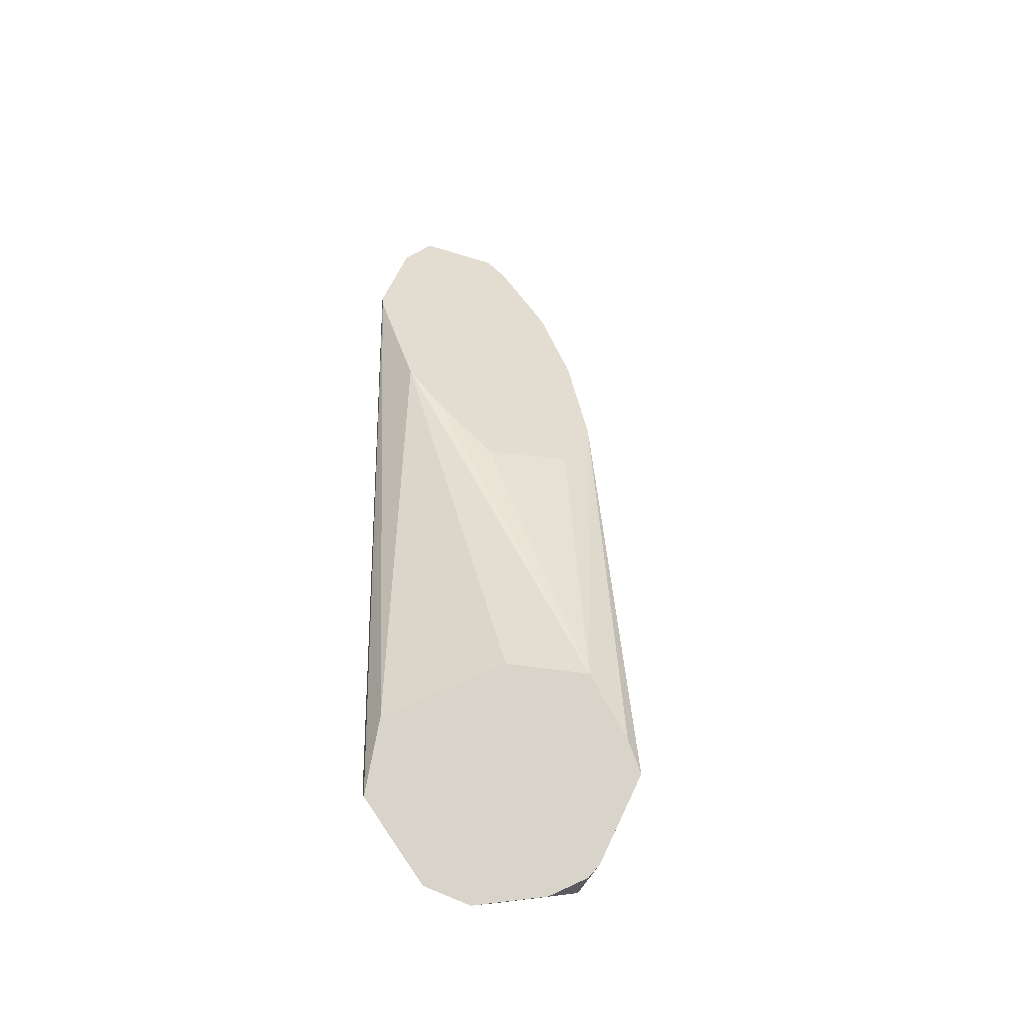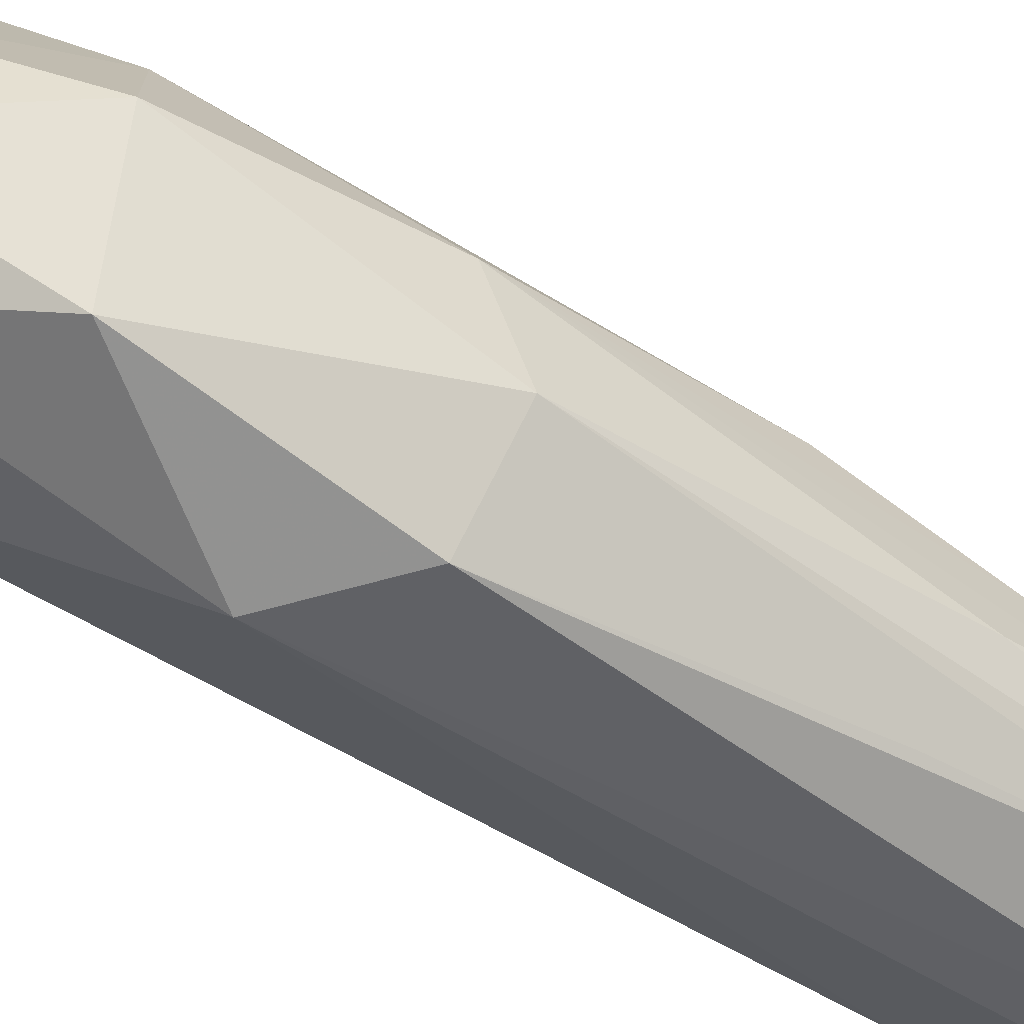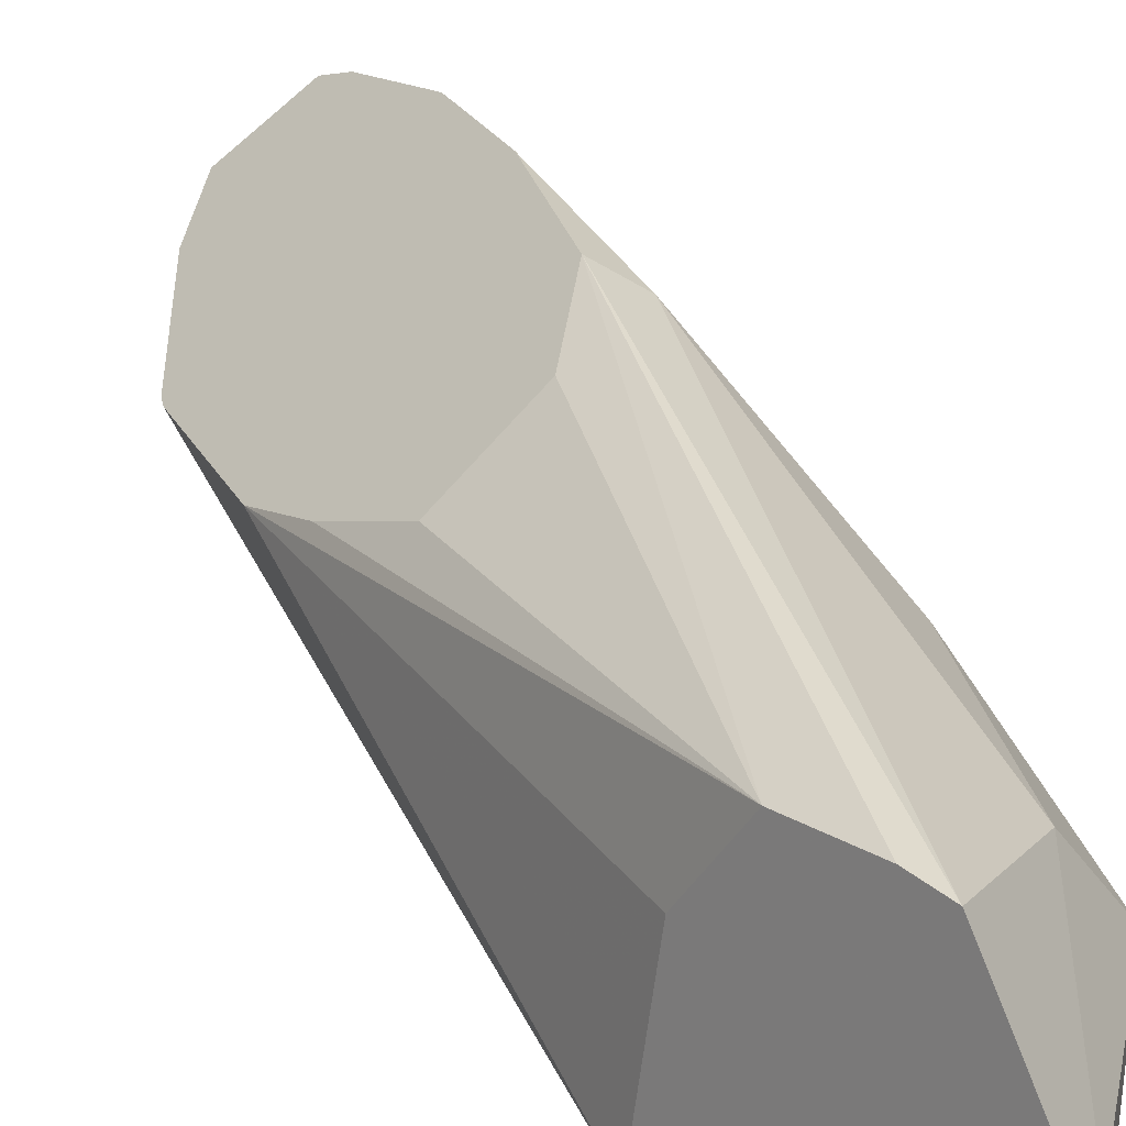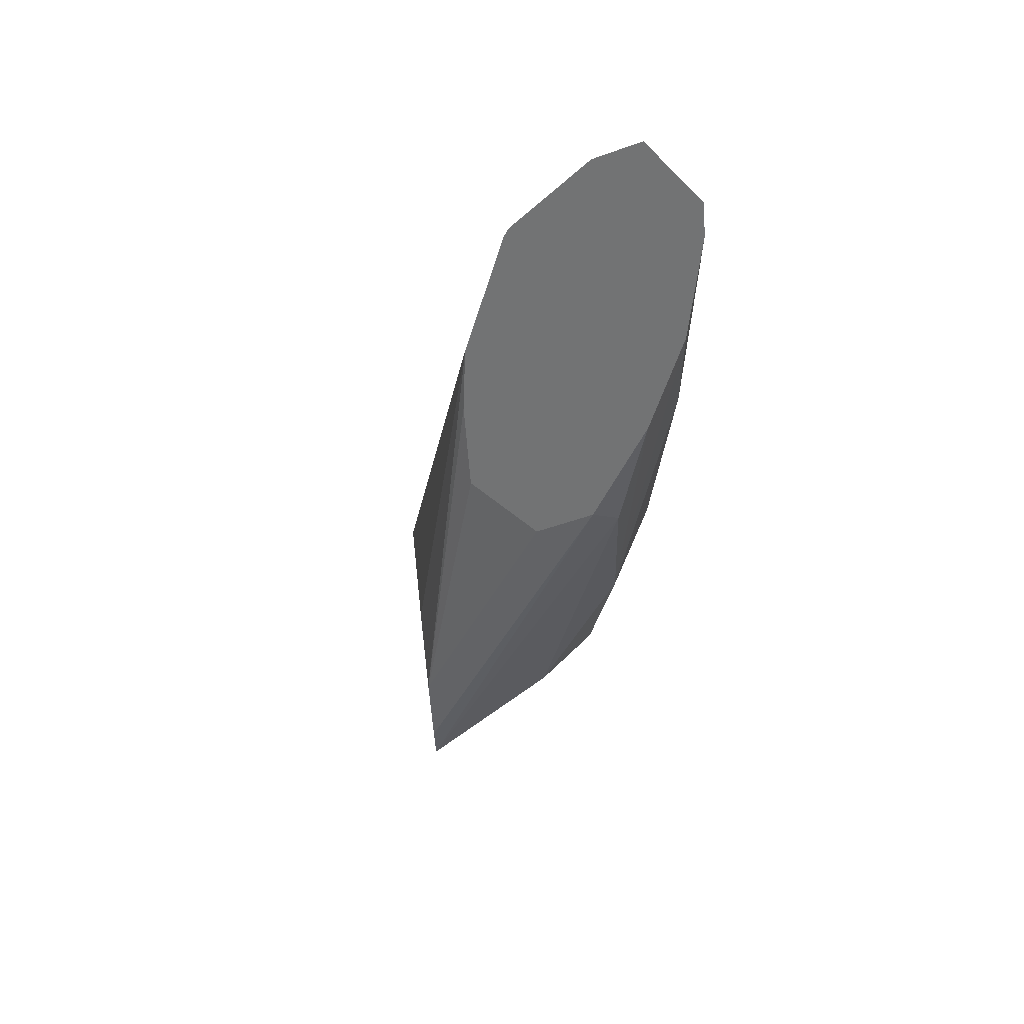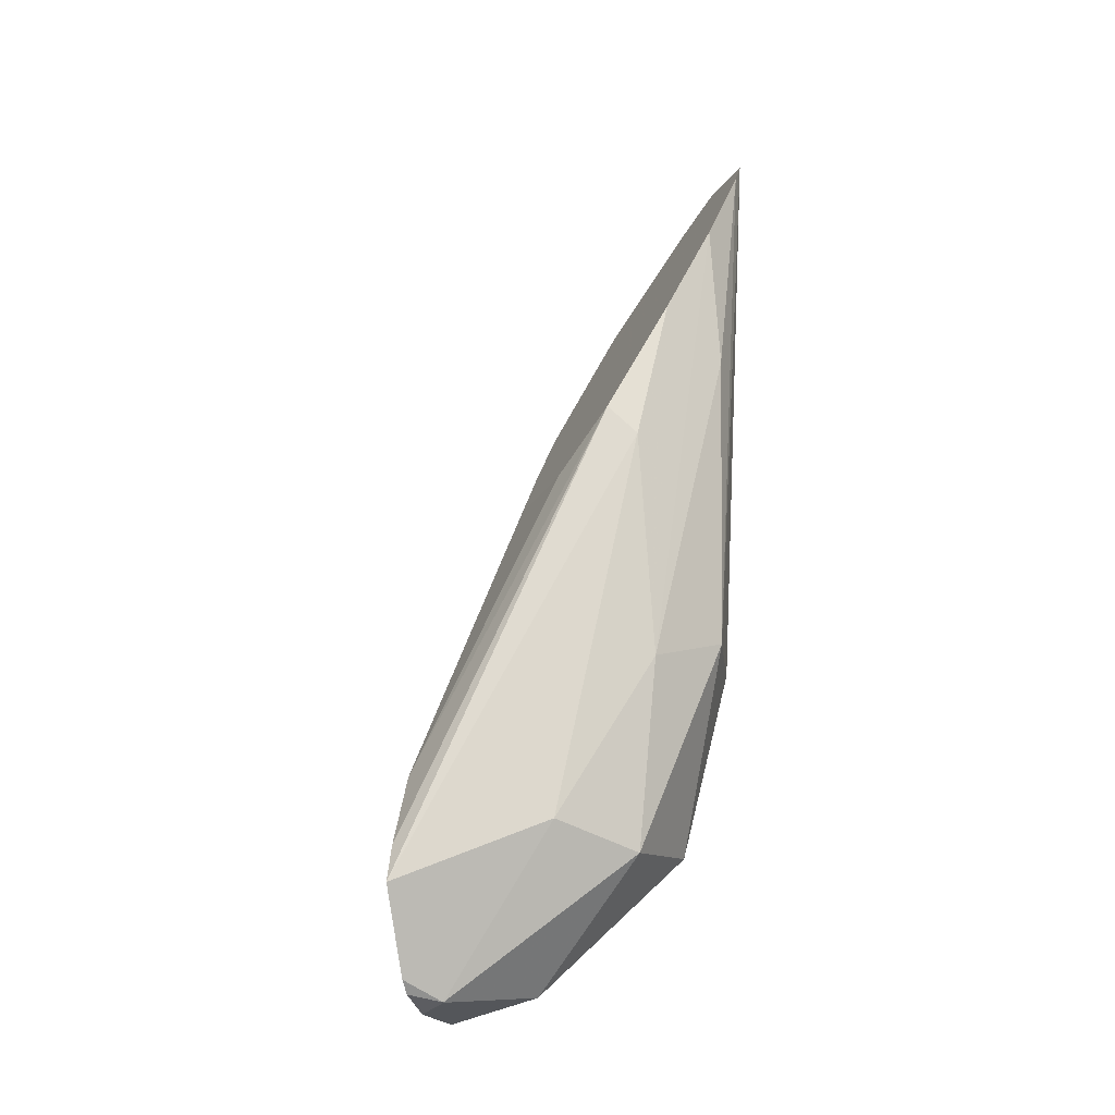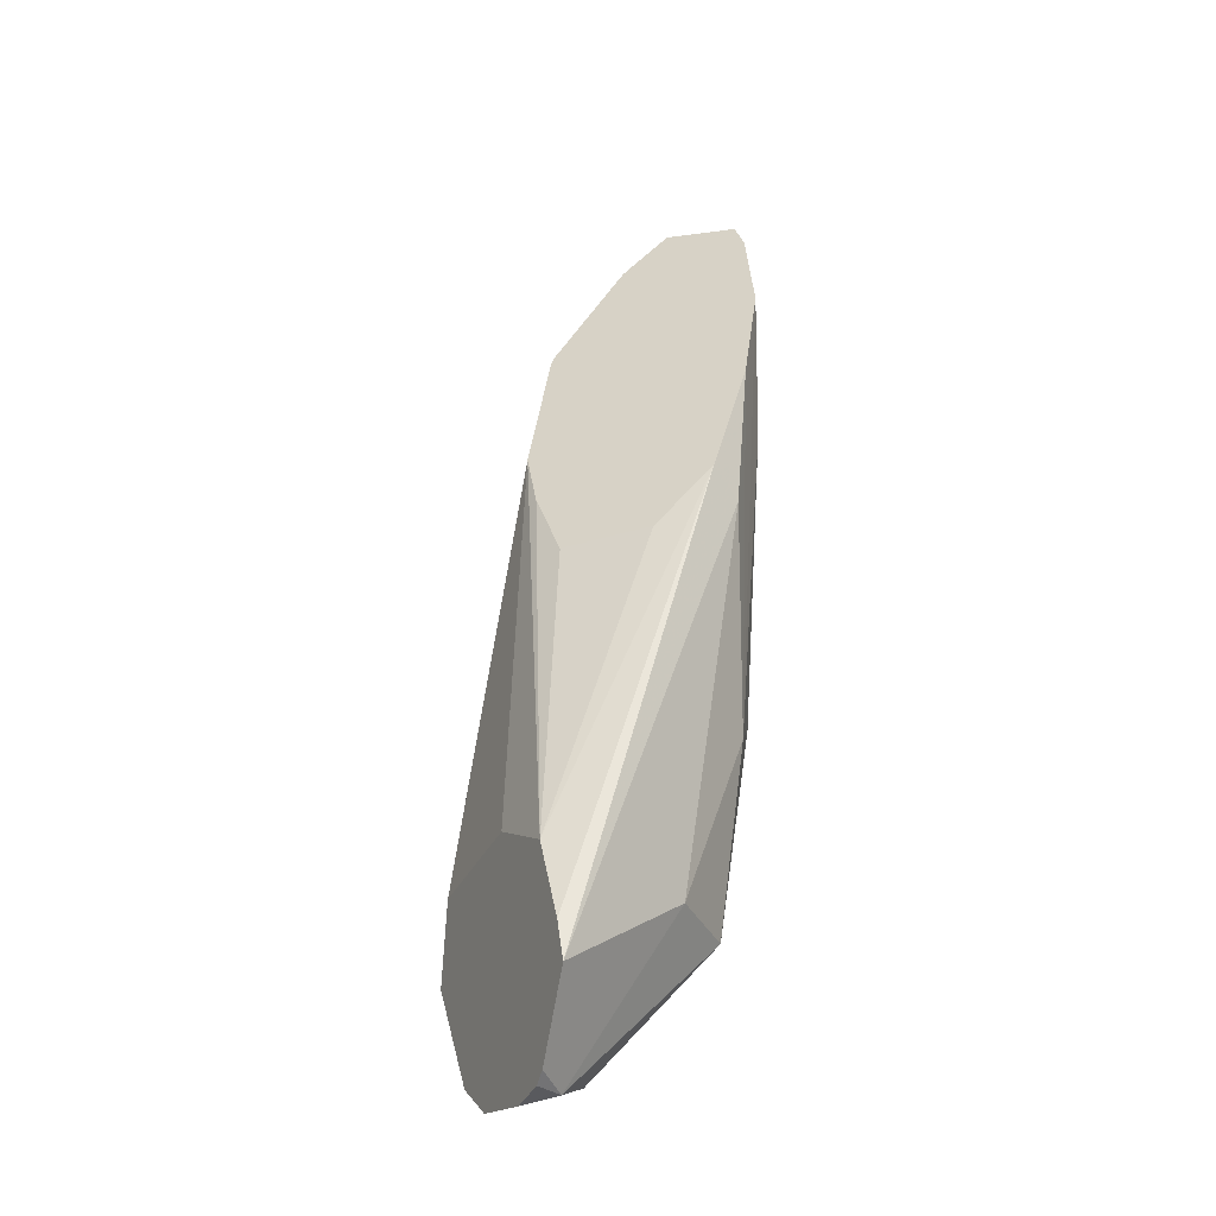
<metadata>
{"format":"obj","ext":"obj","renderer":"f3d","projection":"perspective","resolution":1024,"background":"white","views":[{"elev":-24.9,"azim":-52.2,"up":"+Y"},{"elev":-45.6,"azim":50.7,"up":"+Z"},{"elev":53.3,"azim":-33.9,"up":"+Z"},{"elev":65.2,"azim":16.7,"up":"+Y"},{"elev":-17.2,"azim":41.4,"up":"+Y"},{"elev":-14.7,"azim":-1.7,"up":"+Y"}]}
</metadata>
<code>
v 0.4697 1.564 -0.3639
v 0.4546 1.533 -0.258
v 0.4272 1.312 -0.259
v 0.3835 1.343 -0.1647
v 0.4514 1.797 -0.2346
v 0.258 1.272 -0.0339
v 0.423 1.831 -0.214
v 0.4661 1.968 -0.2766
v 0.4854 2.082 -0.3381
v 0.4796 2.185 -0.4058
v 0.487 1.914 -0.3537
v 0.4699 2.213 -0.4289
v 0.3888 2.223 -0.4793
v 0.4068 1.553 -0.4568
v 0.4428 1.874 -0.4362
v 0.384 1.324 -0.3945
v 0.3023 1.483 -0.4631
v 0.3332 2.172 -0.4769
v 0.2471 2.045 -0.4439
v 0.1398 1.279 -0.3495
v 0.1279 1.269 -0.3365
v 0.1579 1.16 -0.2684
v 0.2348 1.396 -0.0861
v 0.1803 1.135 -0.2166
v 0.2348 1.203 -0.3368
v 0.282 1.161 -0.2521
v 0.2157 1.14 -0.1343
v 0.2336 1.158 -0.09232
v 0.2581 1.15 -0.1242
v 0.2579 1.15 -0.1249
v 0.239 1.173 -0.07956
v 0.2522 1.314 -0.04684
v 0.3556 1.758 -0.2045
v 0.2542 1.745 -0.2511
v 0.2269 1.821 -0.3133
v 0.2162 1.884 -0.3593
v 0.2428 2.034 -0.4392
v 0.1344 1.366 -0.32
v 0.1948 1.418 -0.1787
v 0.1646 1.392 -0.2494
f 2 3 1
f 2 4 3
f 5 4 2
f 5 6 4
f 5 7 6
f 5 8 7
f 5 2 8
f 9 8 2
f 9 10 8
f 9 11 10
f 9 2 11
f 2 1 11
f 11 1 10
f 12 10 1
f 12 8 10
f 12 13 8
f 12 14 13
f 12 15 14
f 12 1 15
f 14 15 1
f 14 1 16
f 14 16 17
f 14 17 13
f 18 13 17
f 18 19 13
f 18 17 19
f 20 19 17
f 20 21 19
f 22 21 20
f 22 23 21
f 22 24 23
f 22 25 24
f 22 20 25
f 25 20 17
f 25 17 16
f 25 16 26
f 25 26 24
f 27 24 26
f 27 23 24
f 27 28 23
f 27 29 28
f 30 29 27
f 30 26 29
f 30 27 26
f 26 3 29
f 26 16 3
f 16 1 3
f 29 3 4
f 31 29 4
f 31 28 29
f 31 6 28
f 31 4 6
f 32 28 6
f 32 23 28
f 32 7 23
f 32 6 7
f 7 33 23
f 7 8 33
f 34 33 8
f 34 23 33
f 35 23 34
f 35 36 23
f 35 8 36
f 35 34 8
f 8 13 36
f 19 36 13
f 37 36 19
f 37 38 36
f 37 21 38
f 37 19 21
f 39 38 21
f 39 40 38
f 39 36 40
f 23 36 39
f 23 39 21
f 38 40 36

</code>
